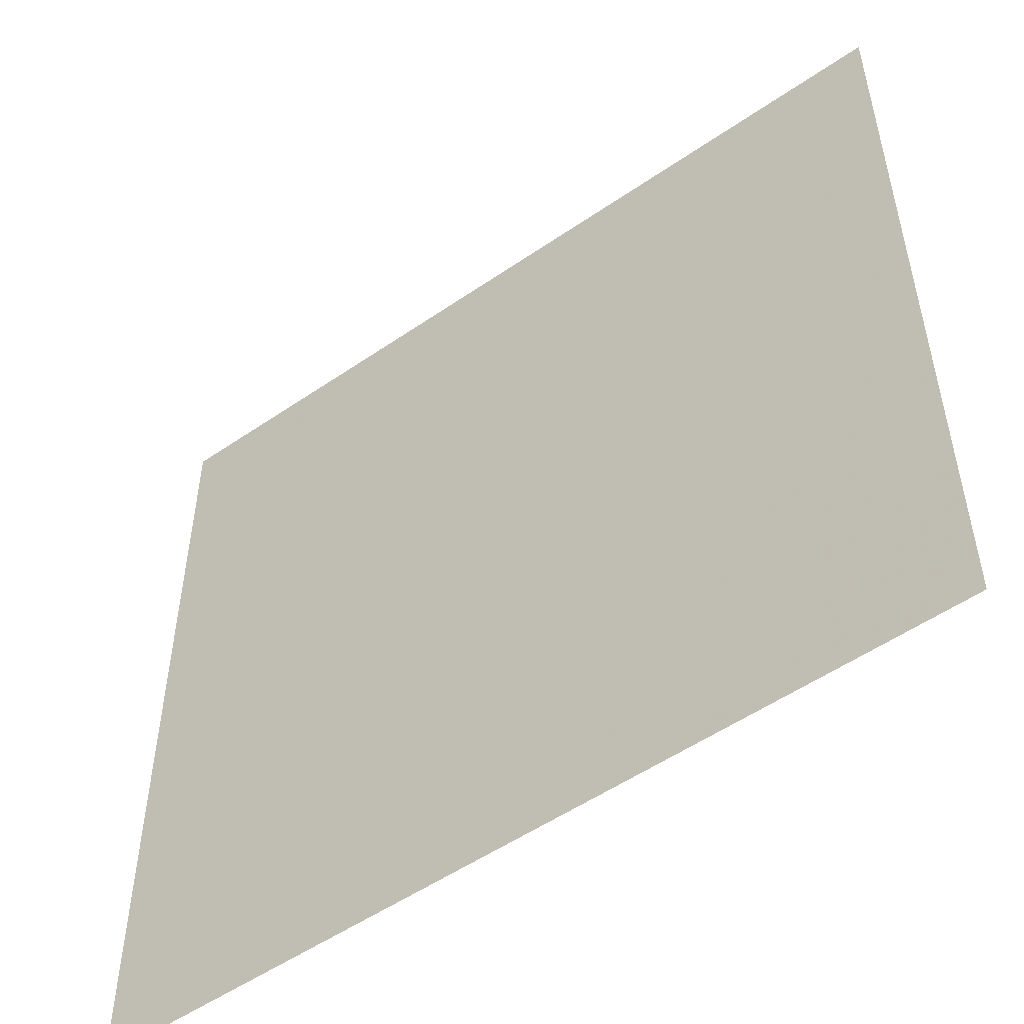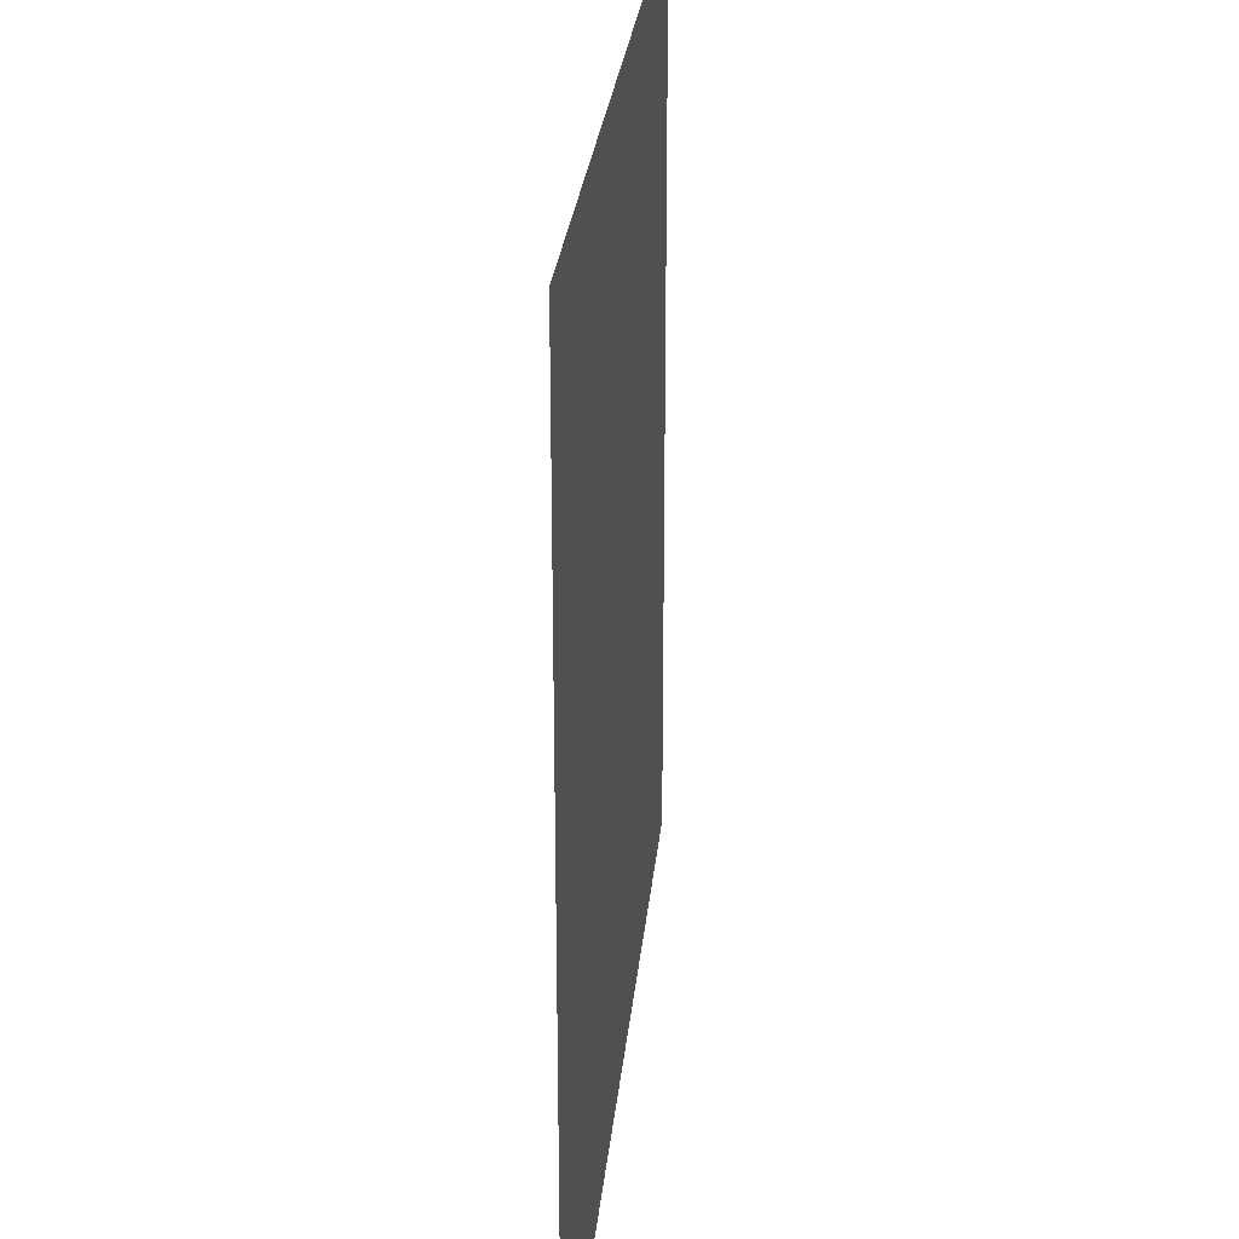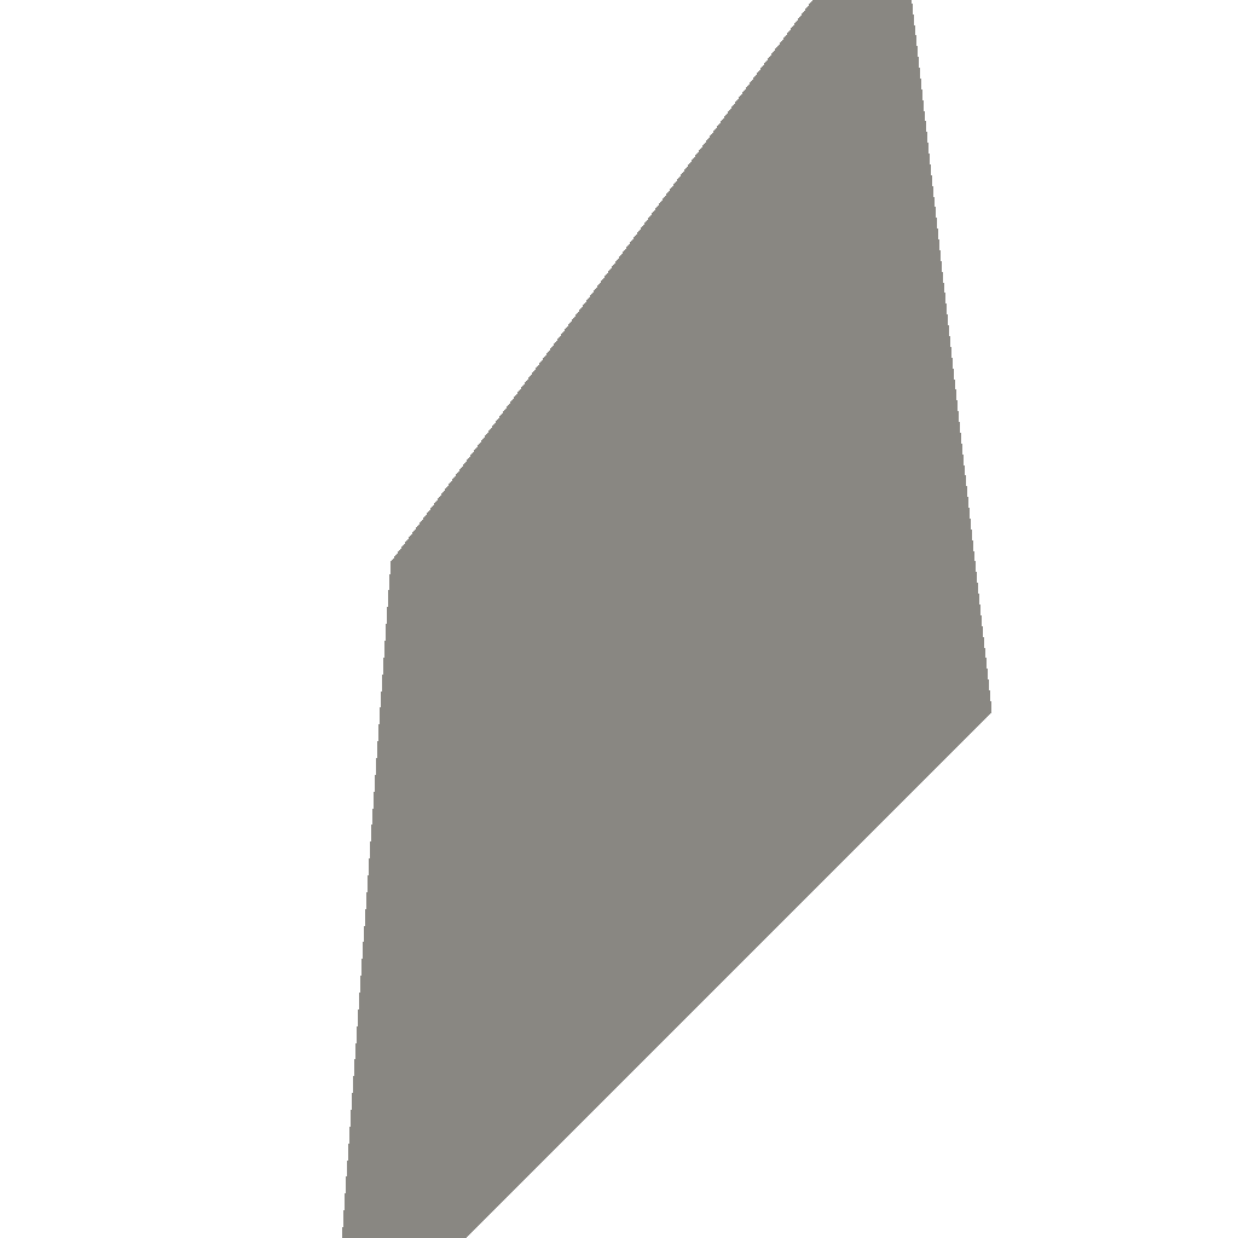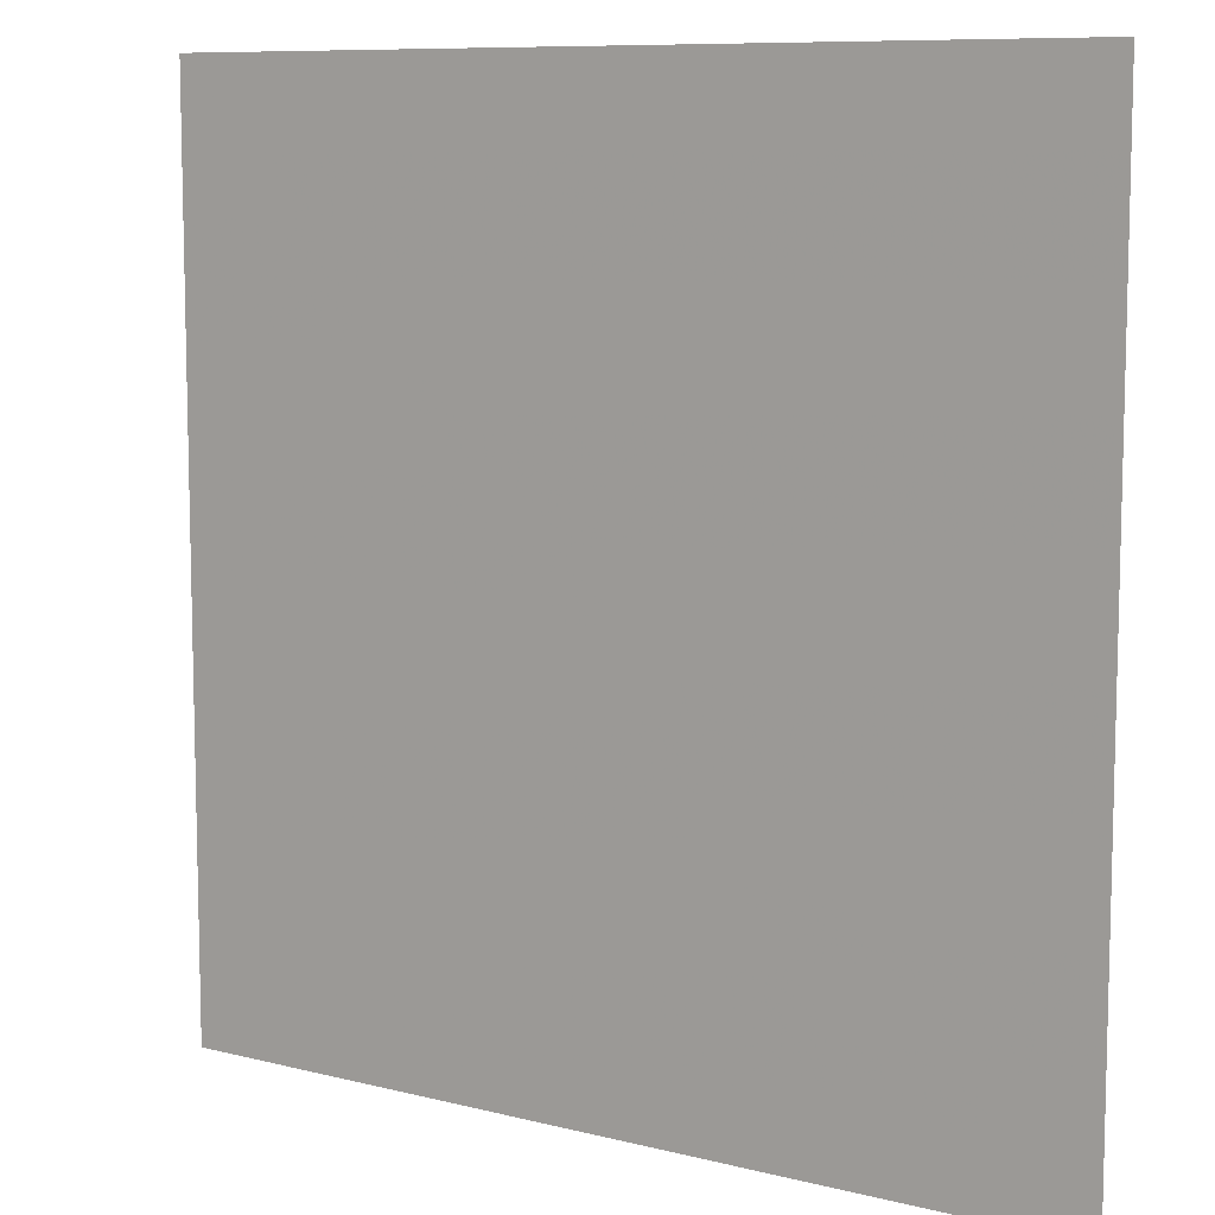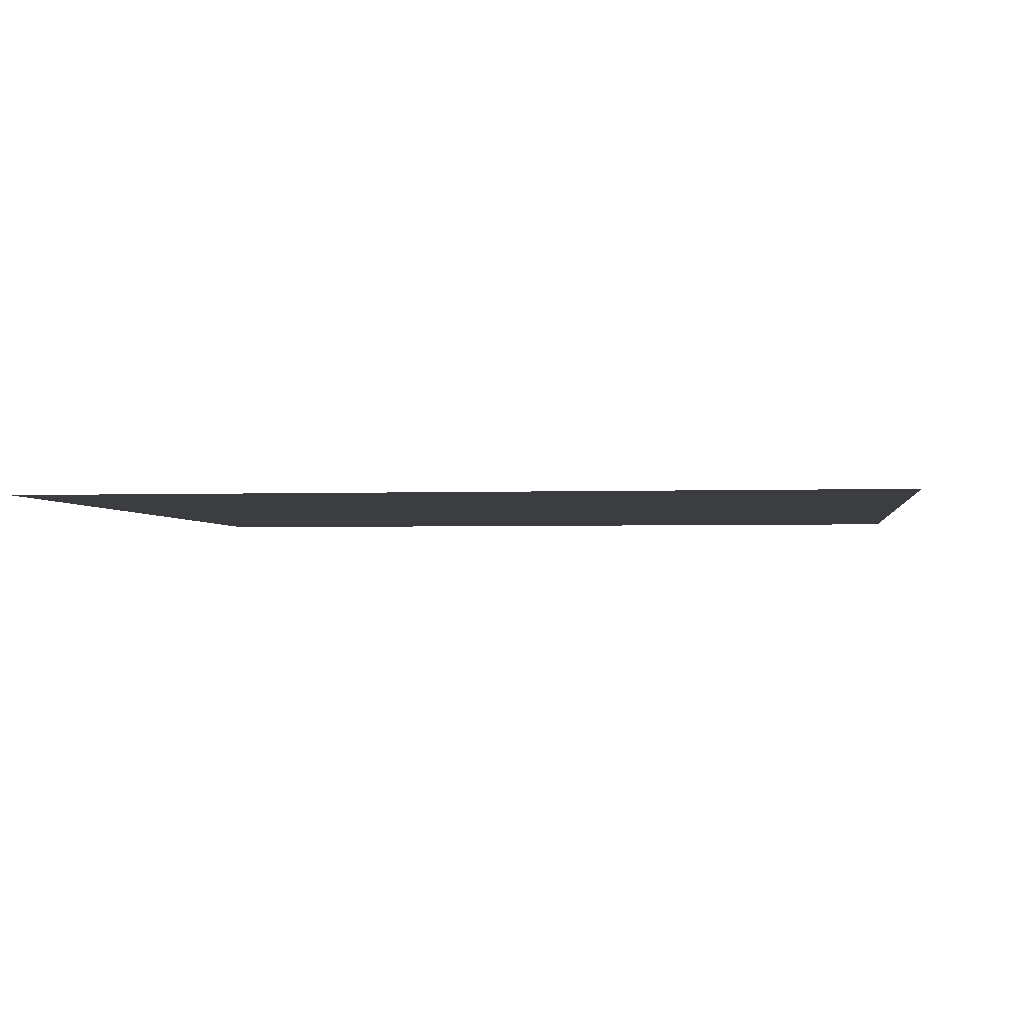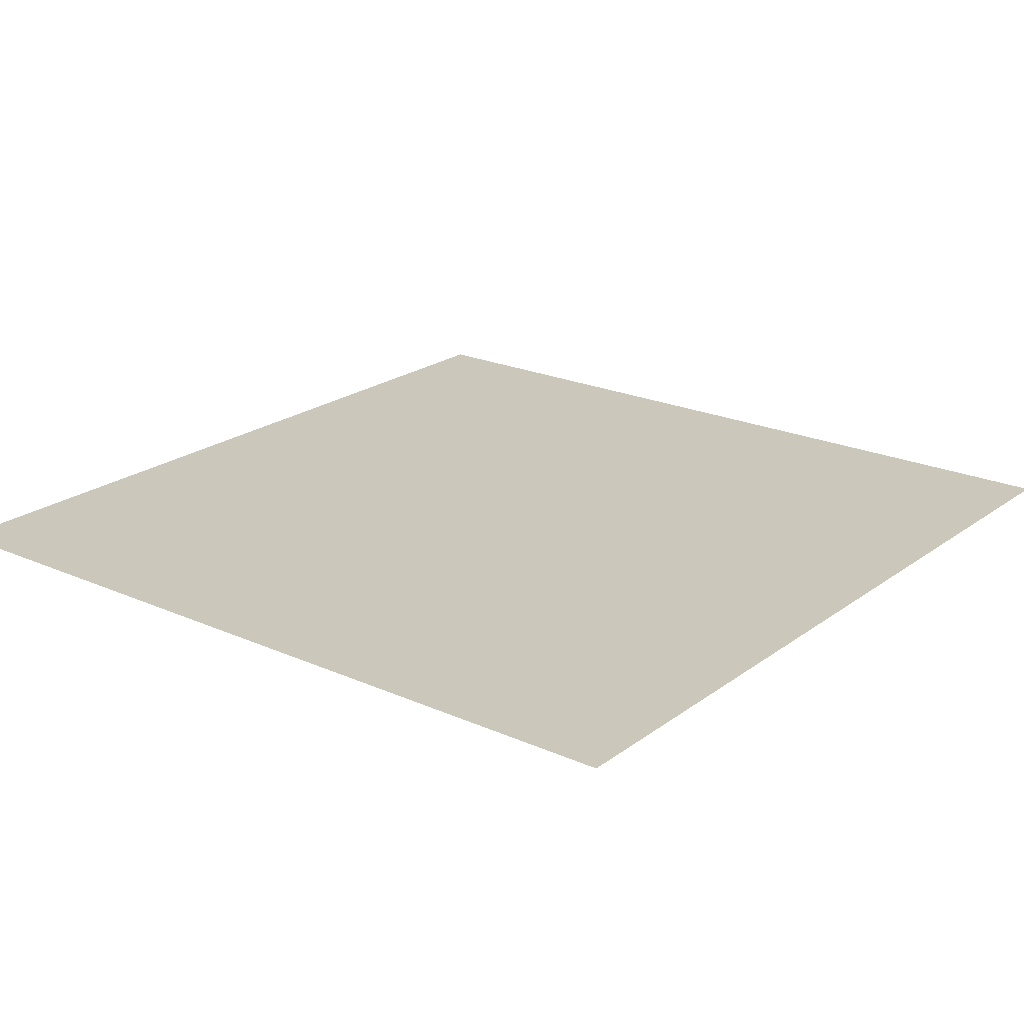
<metadata>
{"format":"obj","ext":"obj","renderer":"f3d","projection":"perspective","resolution":1024,"background":"white","views":[{"elev":-52.8,"azim":-143.5,"up":"+Z"},{"elev":26.7,"azim":-84.6,"up":"+Z"},{"elev":-43.7,"azim":-120.2,"up":"+Z"},{"elev":9.1,"azim":-146.1,"up":"+Z"},{"elev":-2.5,"azim":7.4,"up":"+Y"},{"elev":21.6,"azim":38.1,"up":"+Y"}]}
</metadata>
<code>
o Dirt_0
v 1.25 -0 1.25
v 1.25 0 -1.25
v -1.25 0 -1.25
v -1.25 -0 1.25
f 1 2 3
f 4 1 3

</code>
